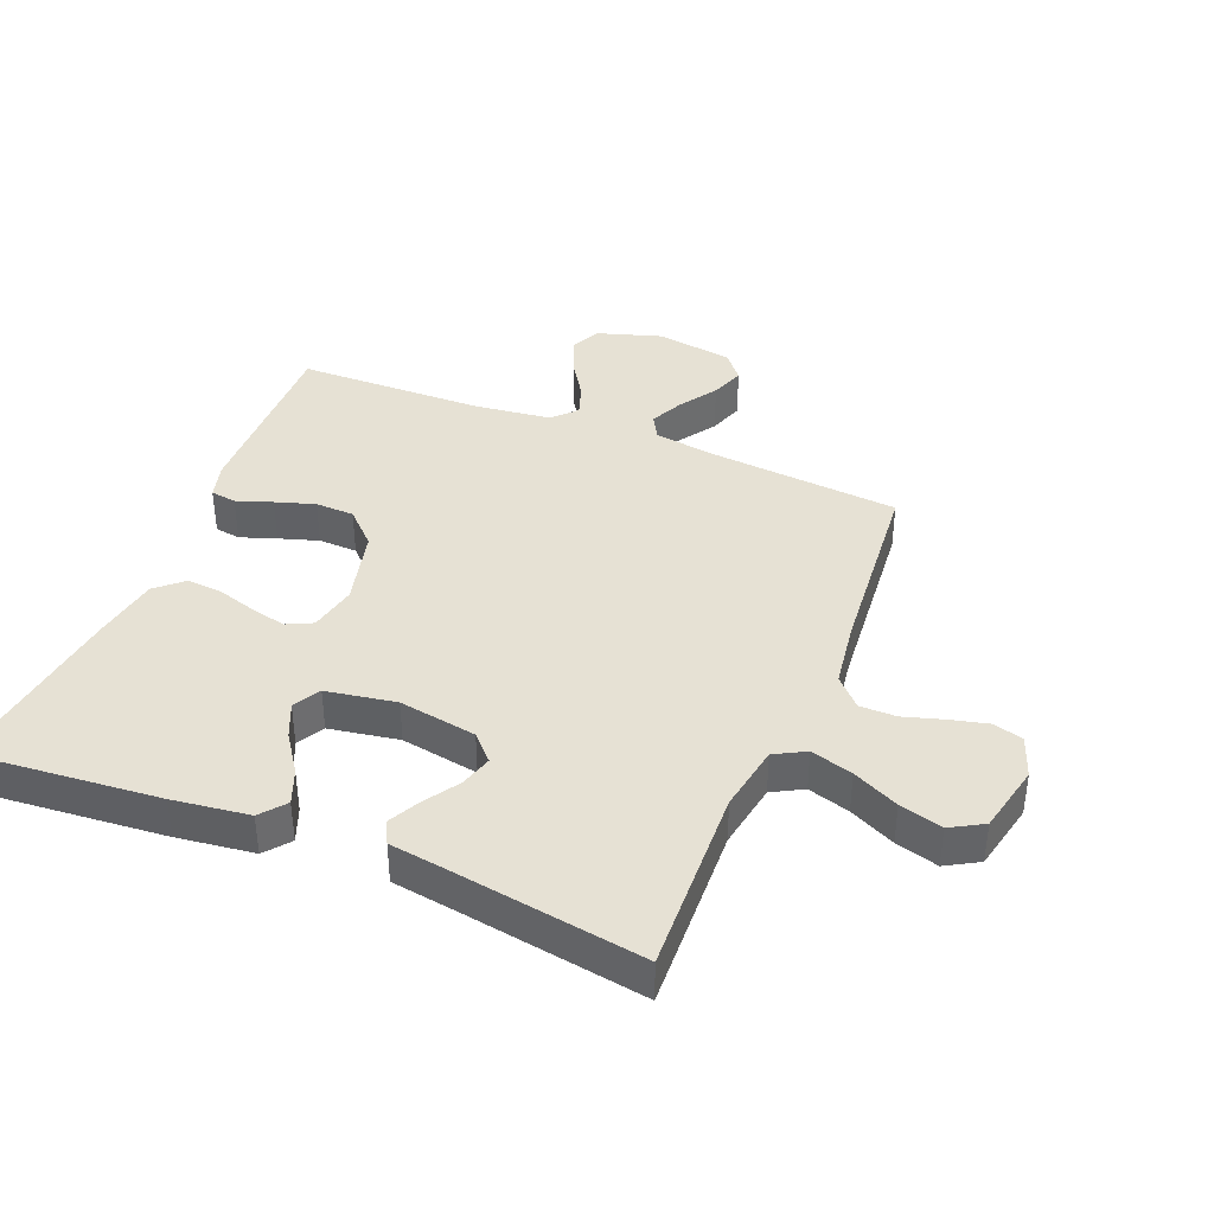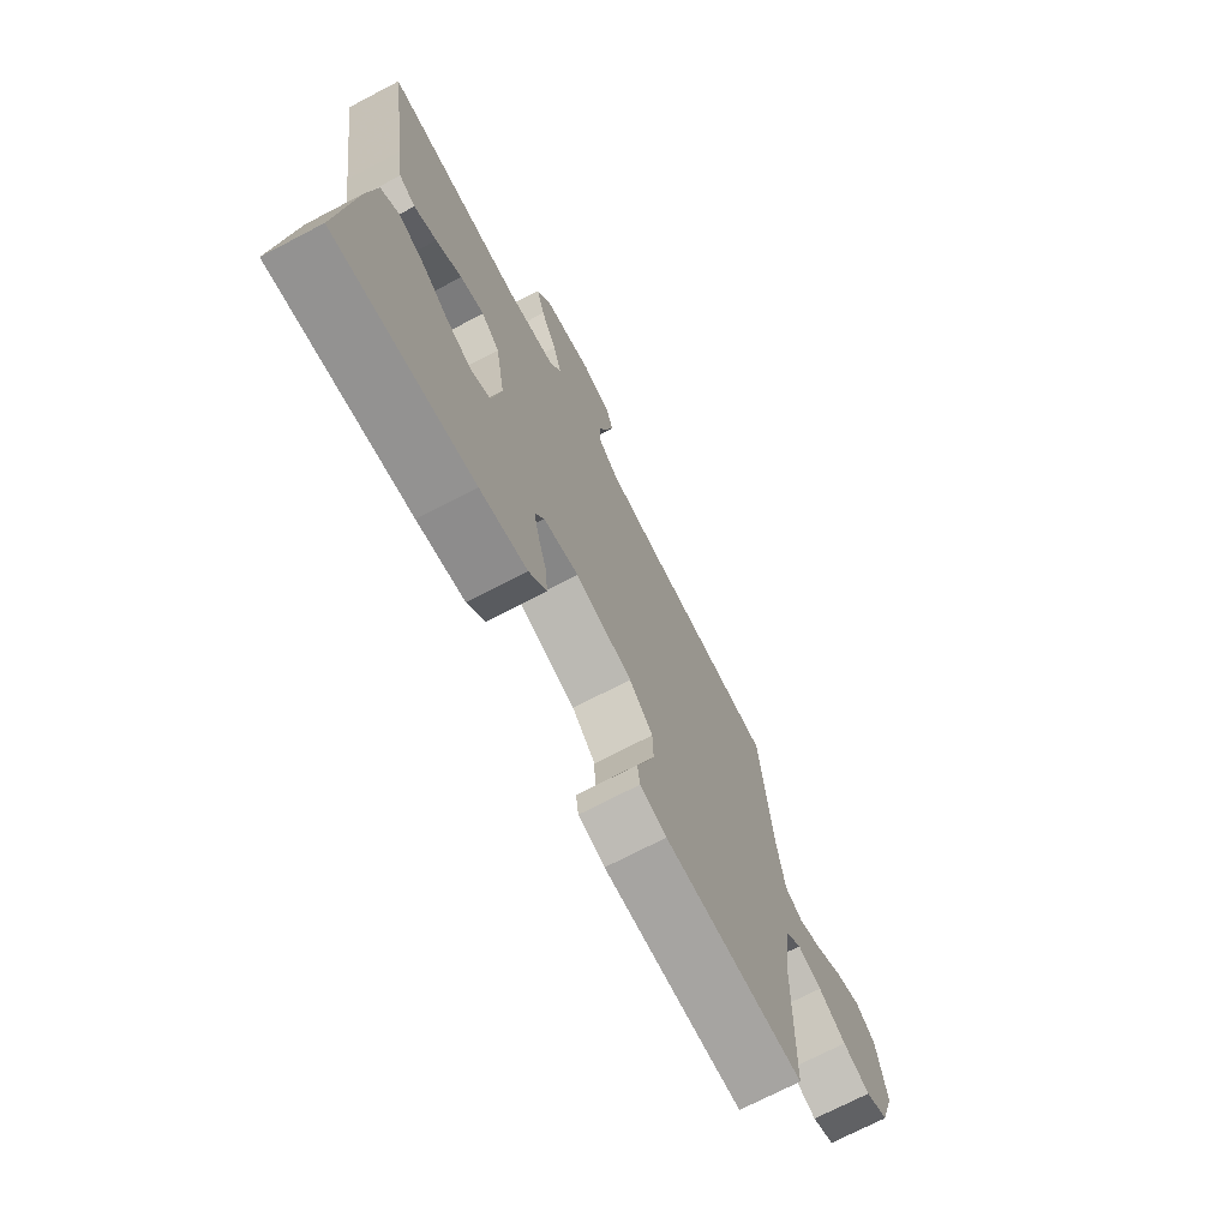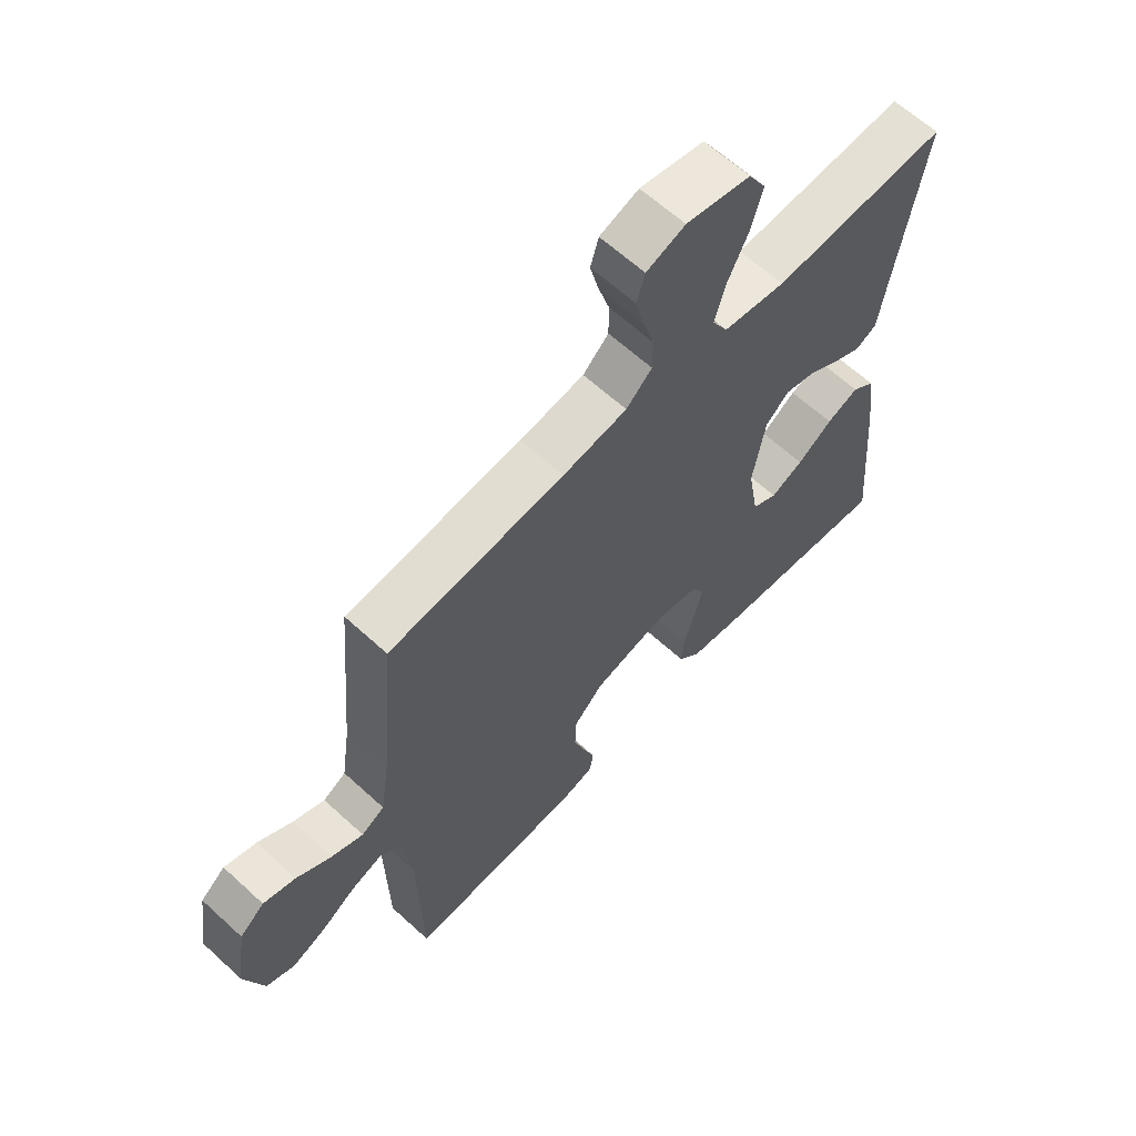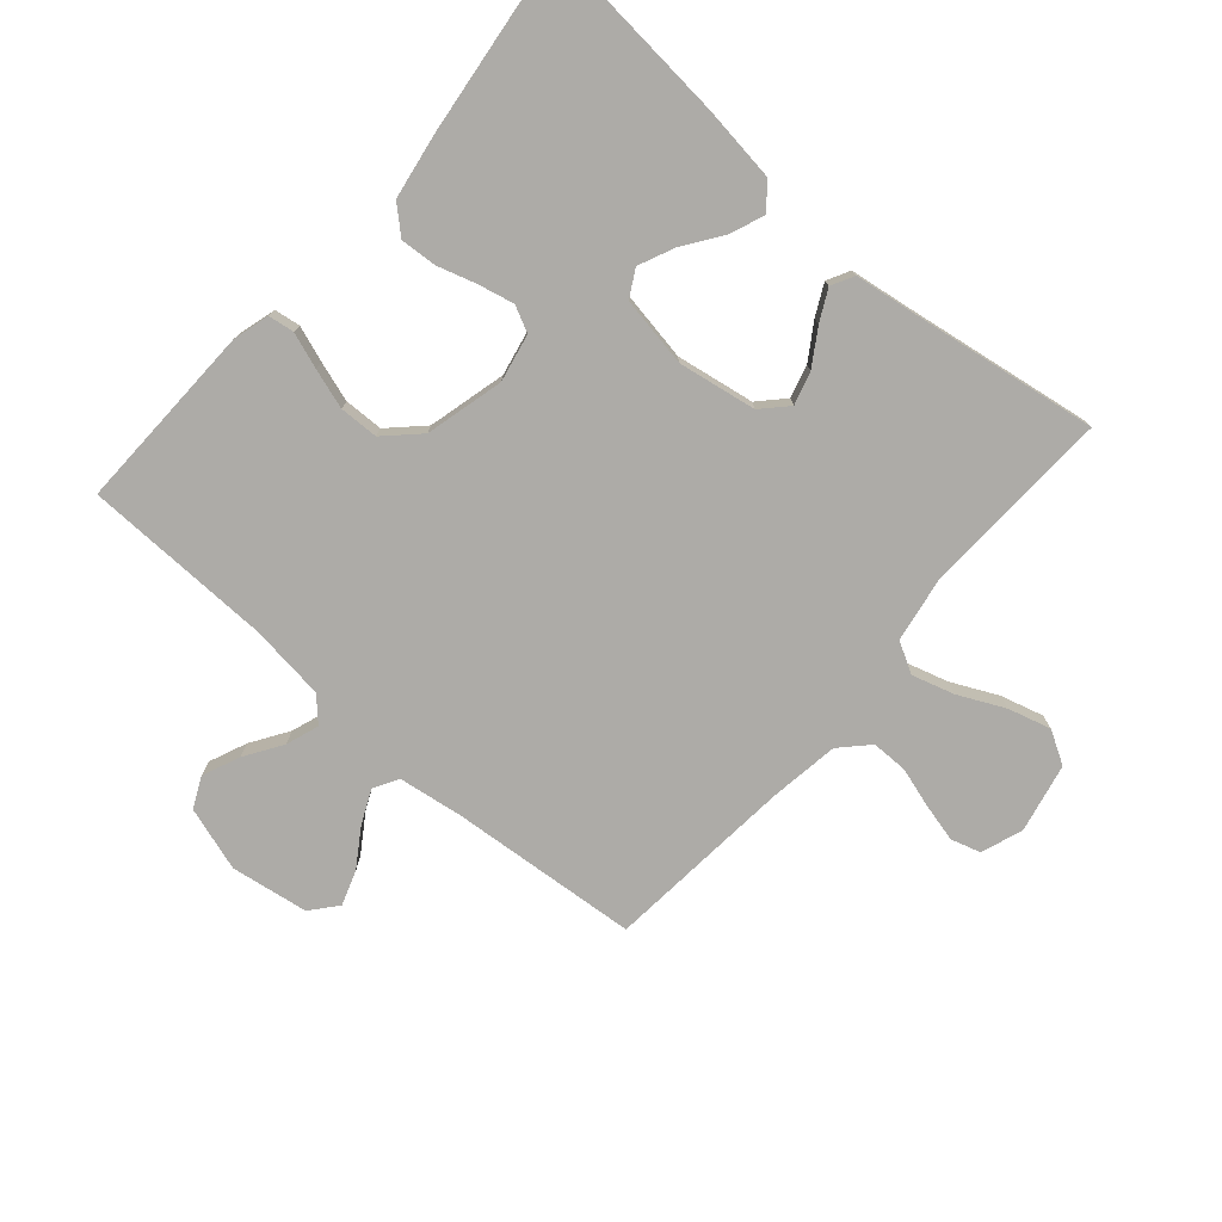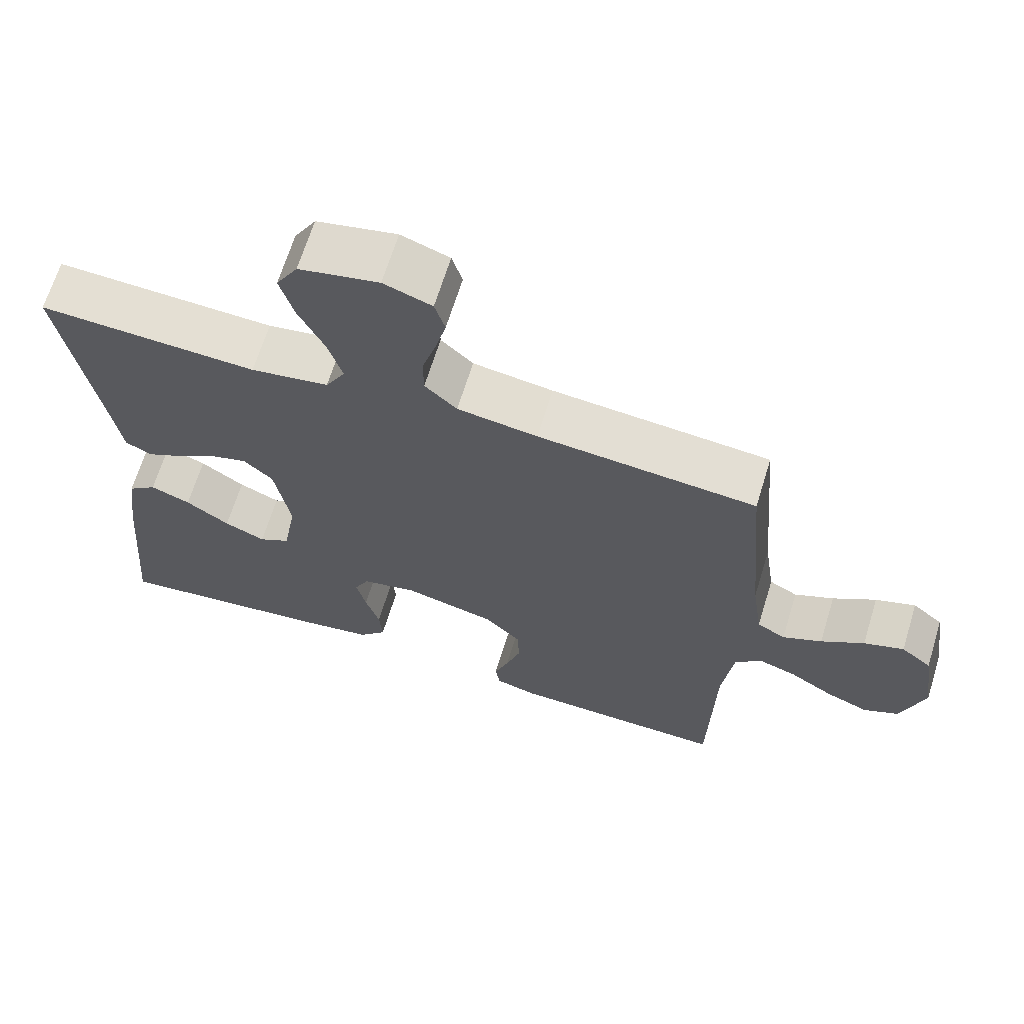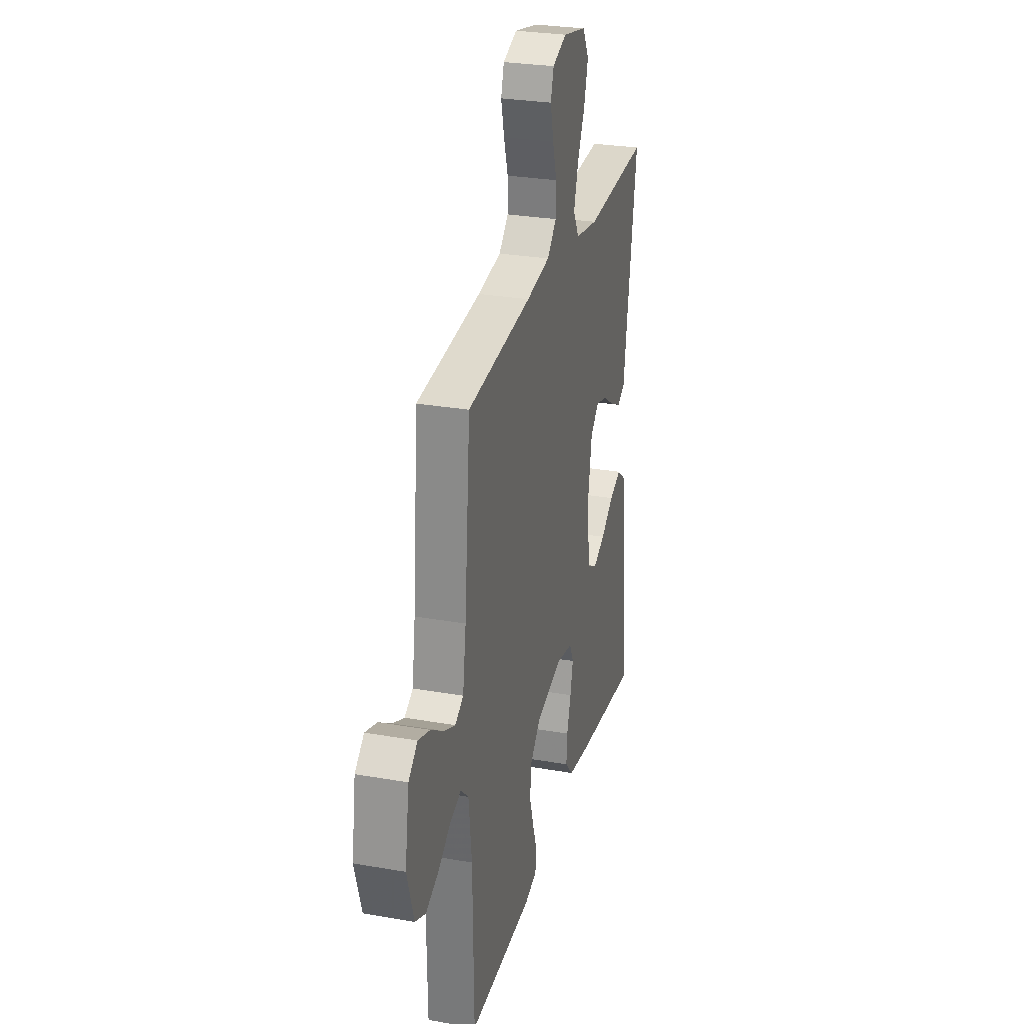
<metadata>
{"format":"obj","ext":"obj","renderer":"f3d","projection":"perspective","resolution":1024,"background":"white","views":[{"elev":39.2,"azim":-67.8,"up":"+Y"},{"elev":-72.4,"azim":-62.5,"up":"+Z"},{"elev":63.3,"azim":132.8,"up":"+Z"},{"elev":-76.4,"azim":-131.1,"up":"+Y"},{"elev":66.6,"azim":17.1,"up":"+Z"},{"elev":28.2,"azim":104.8,"up":"+Z"}]}
</metadata>
<code>
v -0.5 0.07 -0.5
v -0.474 0.07 -0.2
v -0.458 0.07 -0.078
v -0.418 0.07 -0.046
v -0.363 0.07 -0.068
v -0.303 0.07 -0.11
v -0.247 0.07 -0.135
v -0.204 0.07 -0.111
v -0.185 0.07 0
v -0.206 0.07 0.124
v -0.246 0.07 0.162
v -0.298 0.07 0.147
v -0.354 0.07 0.111
v -0.403 0.07 0.086
v -0.439 0.07 0.105
v -0.453 0.07 0.2
v -0.5 0.07 0.5
v -0.2 0.07 0.487
v -0.093 0.07 0.505
v -0.066 0.07 0.554
v -0.086 0.07 0.621
v -0.121 0.07 0.694
v -0.14 0.07 0.762
v -0.11 0.07 0.814
v 0 0.07 0.838
v 0.066 0.07 0.814
v 0.08 0.07 0.767
v 0.065 0.07 0.706
v 0.046 0.07 0.643
v 0.046 0.07 0.585
v 0.09 0.07 0.543
v 0.2 0.07 0.527
v 0.5 0.07 0.5
v 0.526 0.07 0.2
v 0.541 0.07 0.097
v 0.58 0.07 0.075
v 0.634 0.07 0.1
v 0.693 0.07 0.139
v 0.748 0.07 0.158
v 0.79 0.07 0.123
v 0.809 0.07 0
v 0.777 0.07 -0.102
v 0.728 0.07 -0.125
v 0.669 0.07 -0.1
v 0.61 0.07 -0.062
v 0.558 0.07 -0.044
v 0.521 0.07 -0.079
v 0.506 0.07 -0.2
v 0.5 0.07 -0.5
v 0.2 0.07 -0.493
v 0.143 0.07 -0.477
v 0.137 0.07 -0.436
v 0.157 0.07 -0.379
v 0.177 0.07 -0.316
v 0.175 0.07 -0.254
v 0.124 0.07 -0.202
v 0 0.07 -0.171
v -0.076 0.07 -0.187
v -0.096 0.07 -0.228
v -0.083 0.07 -0.285
v -0.064 0.07 -0.347
v -0.06 0.07 -0.404
v -0.098 0.07 -0.446
v -0.2 0.07 -0.463
v -0.5 0 -0.5
v -0.474 0 -0.2
v -0.458 0 -0.078
v -0.418 0 -0.046
v -0.363 0 -0.068
v -0.303 0 -0.11
v -0.247 0 -0.135
v -0.204 0 -0.111
v -0.185 0 0
v -0.206 0 0.124
v -0.246 0 0.162
v -0.298 0 0.147
v -0.354 0 0.111
v -0.403 0 0.086
v -0.439 0 0.105
v -0.453 0 0.2
v -0.5 0 0.5
v -0.2 0 0.487
v -0.093 0 0.505
v -0.066 0 0.554
v -0.086 0 0.621
v -0.121 0 0.694
v -0.14 0 0.762
v -0.11 0 0.814
v 0 0 0.838
v 0.066 0 0.814
v 0.08 0 0.767
v 0.065 0 0.706
v 0.046 0 0.643
v 0.046 0 0.585
v 0.09 0 0.543
v 0.2 0 0.527
v 0.5 0 0.5
v 0.526 0 0.2
v 0.541 0 0.097
v 0.58 0 0.075
v 0.634 0 0.1
v 0.693 0 0.139
v 0.748 0 0.158
v 0.79 0 0.123
v 0.809 0 0
v 0.777 0 -0.102
v 0.728 0 -0.125
v 0.669 0 -0.1
v 0.61 0 -0.062
v 0.558 0 -0.044
v 0.521 0 -0.079
v 0.506 0 -0.2
v 0.5 0 -0.5
v 0.2 0 -0.493
v 0.143 0 -0.477
v 0.137 0 -0.436
v 0.157 0 -0.379
v 0.177 0 -0.316
v 0.175 0 -0.254
v 0.124 0 -0.202
v 0 0 -0.171
v -0.076 0 -0.187
v -0.096 0 -0.228
v -0.083 0 -0.285
v -0.064 0 -0.347
v -0.06 0 -0.404
v -0.098 0 -0.446
v -0.2 0 -0.463
f 60 61 62 63
f 59 60 63 64
f 50 51 52 53
f 48 49 50 53
f 47 48 53 54
f 46 47 54 55
f 42 43 44 45
f 42 45 46
f 41 42 46
f 40 41 46
f 37 38 39 40
f 36 37 40 46
f 35 36 46 55
f 32 33 34
f 31 32 34 35
f 30 31 35 55
f 26 27 28 29
f 24 25 26 29
f 24 29 30
f 21 22 23 24
f 20 21 24 30
f 19 20 30 55
f 16 17 18
f 12 13 14 15
f 12 15 16 18
f 3 4 5 6
f 3 6 7
f 2 3 7
f 59 64 1 2
f 58 59 2 7
f 57 58 7 8
f 56 57 8 9
f 18 19 55 56
f 18 56 9 10
f 11 12 18
f 10 11 18
f 127 126 125 124
f 128 127 124 123
f 117 116 115 114
f 117 114 113 112
f 118 117 112 111
f 119 118 111 110
f 109 108 107 106
f 110 109 106
f 110 106 105
f 110 105 104
f 104 103 102 101
f 110 104 101 100
f 119 110 100 99
f 98 97 96
f 99 98 96 95
f 119 99 95 94
f 93 92 91 90
f 93 90 89 88
f 94 93 88
f 88 87 86 85
f 94 88 85 84
f 119 94 84 83
f 82 81 80
f 79 78 77 76
f 82 80 79 76
f 70 69 68 67
f 71 70 67
f 71 67 66
f 66 65 128 123
f 71 66 123 122
f 72 71 122 121
f 73 72 121 120
f 120 119 83 82
f 74 73 120 82
f 82 76 75
f 82 75 74
f 1 65 66 2
f 2 66 67 3
f 3 67 68 4
f 4 68 69 5
f 5 69 70 6
f 6 70 71 7
f 7 71 72 8
f 8 72 73 9
f 9 73 74 10
f 10 74 75 11
f 11 75 76 12
f 12 76 77 13
f 13 77 78 14
f 14 78 79 15
f 15 79 80 16
f 16 80 81 17
f 17 81 82 18
f 18 82 83 19
f 19 83 84 20
f 20 84 85 21
f 21 85 86 22
f 22 86 87 23
f 23 87 88 24
f 24 88 89 25
f 25 89 90 26
f 26 90 91 27
f 27 91 92 28
f 28 92 93 29
f 29 93 94 30
f 30 94 95 31
f 31 95 96 32
f 32 96 97 33
f 33 97 98 34
f 34 98 99 35
f 35 99 100 36
f 36 100 101 37
f 37 101 102 38
f 38 102 103 39
f 39 103 104 40
f 40 104 105 41
f 41 105 106 42
f 42 106 107 43
f 43 107 108 44
f 44 108 109 45
f 45 109 110 46
f 46 110 111 47
f 47 111 112 48
f 48 112 113 49
f 49 113 114 50
f 50 114 115 51
f 51 115 116 52
f 52 116 117 53
f 53 117 118 54
f 54 118 119 55
f 55 119 120 56
f 56 120 121 57
f 57 121 122 58
f 58 122 123 59
f 59 123 124 60
f 60 124 125 61
f 61 125 126 62
f 62 126 127 63
f 63 127 128 64
f 64 128 65 1

</code>
